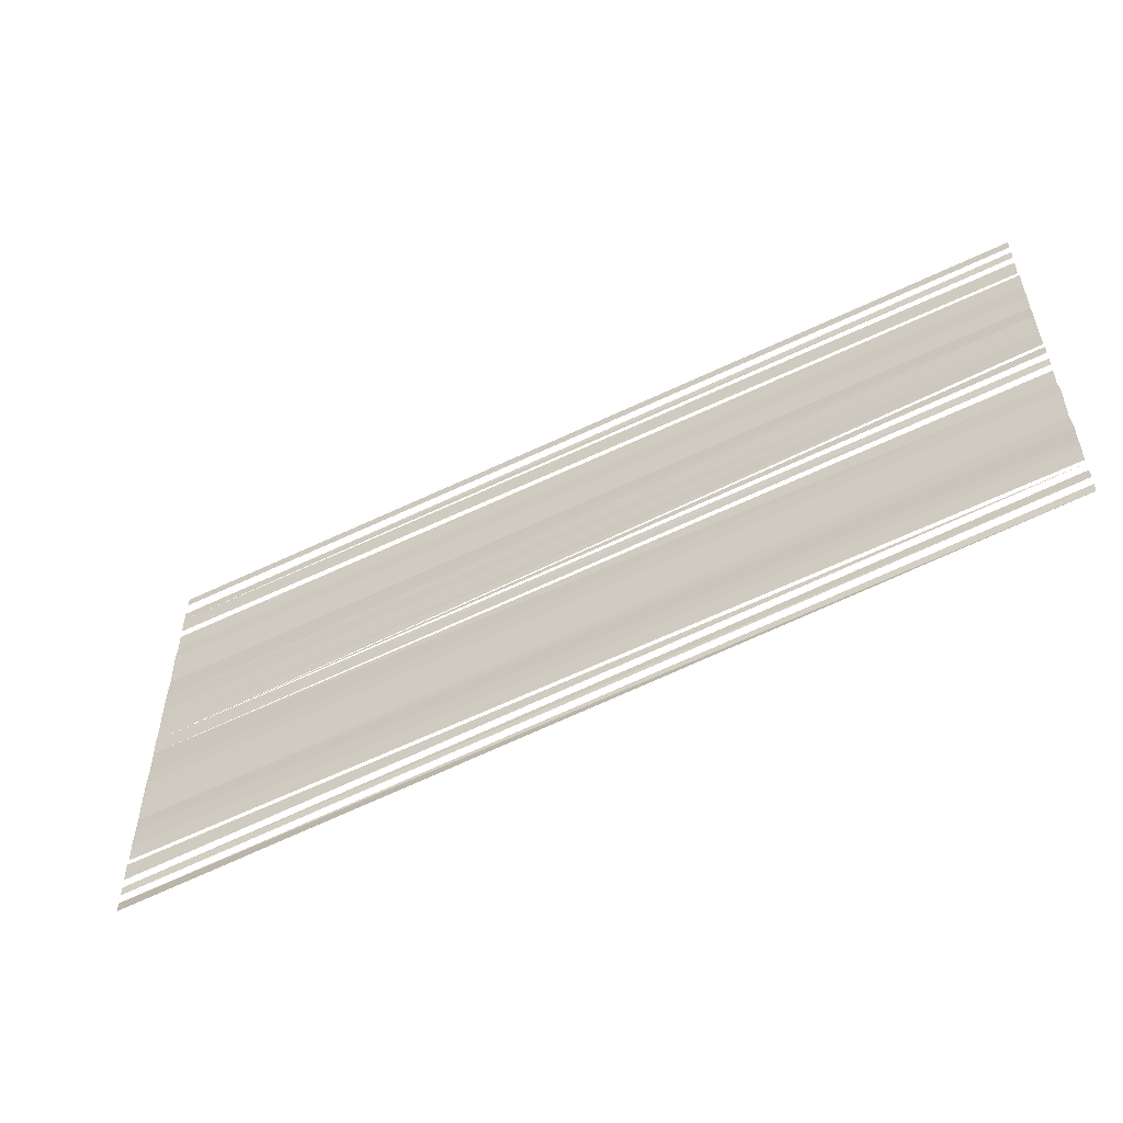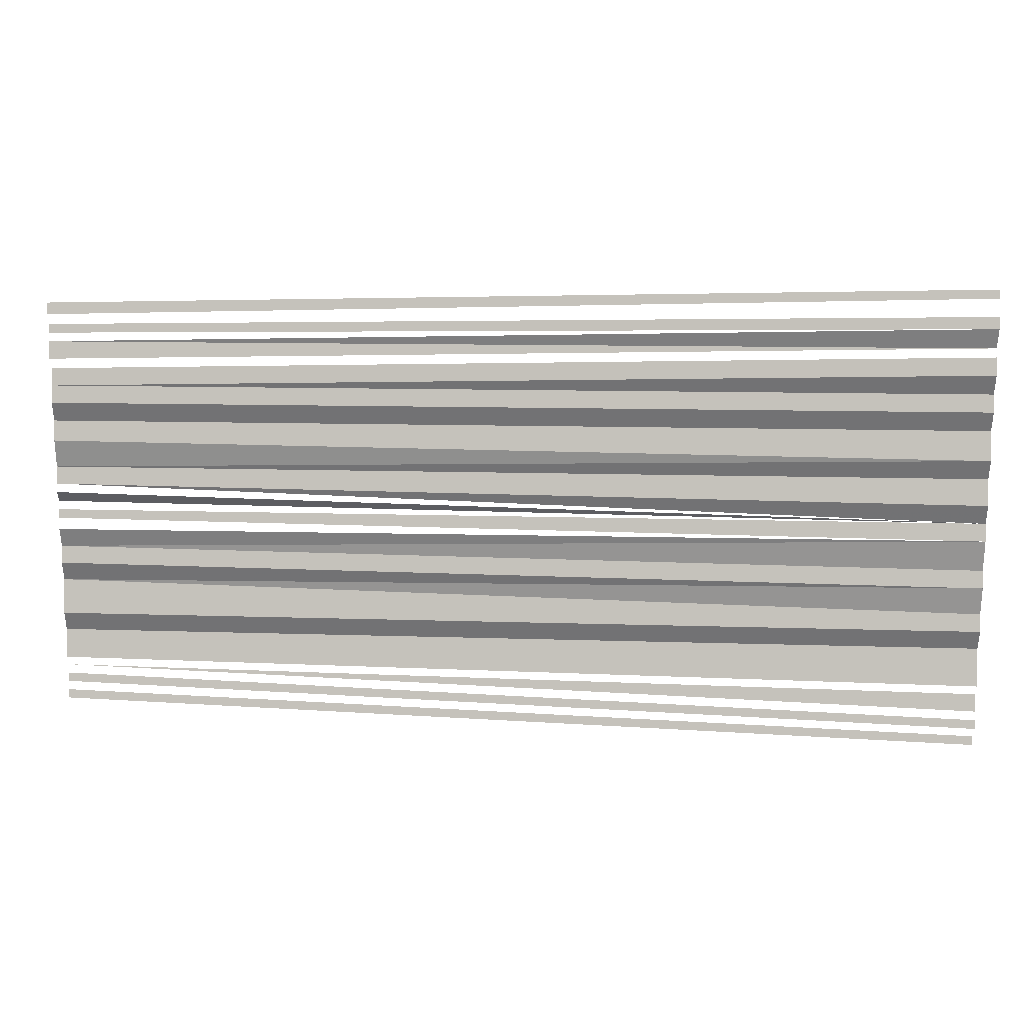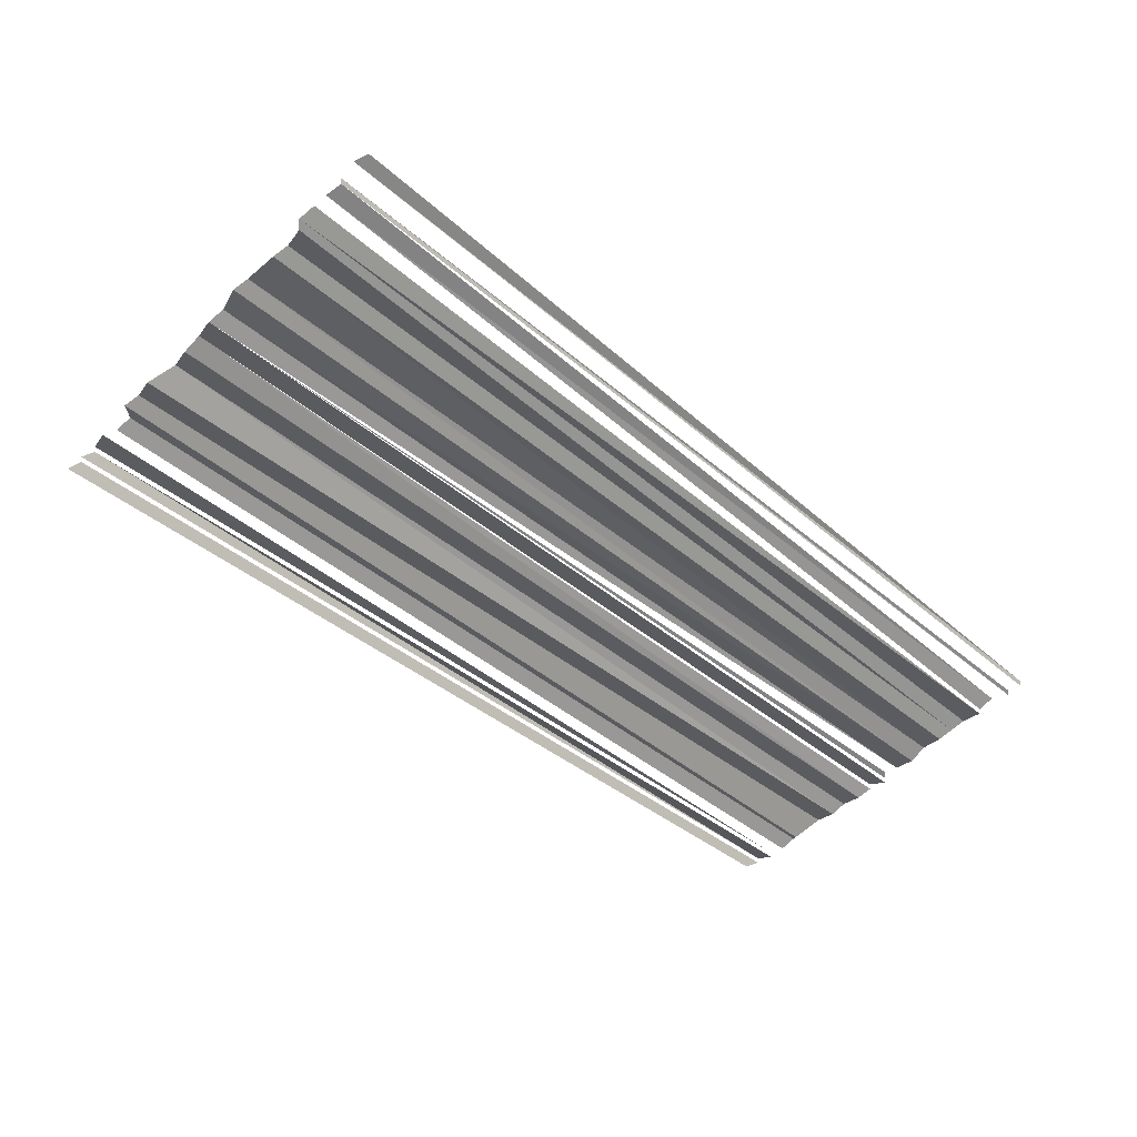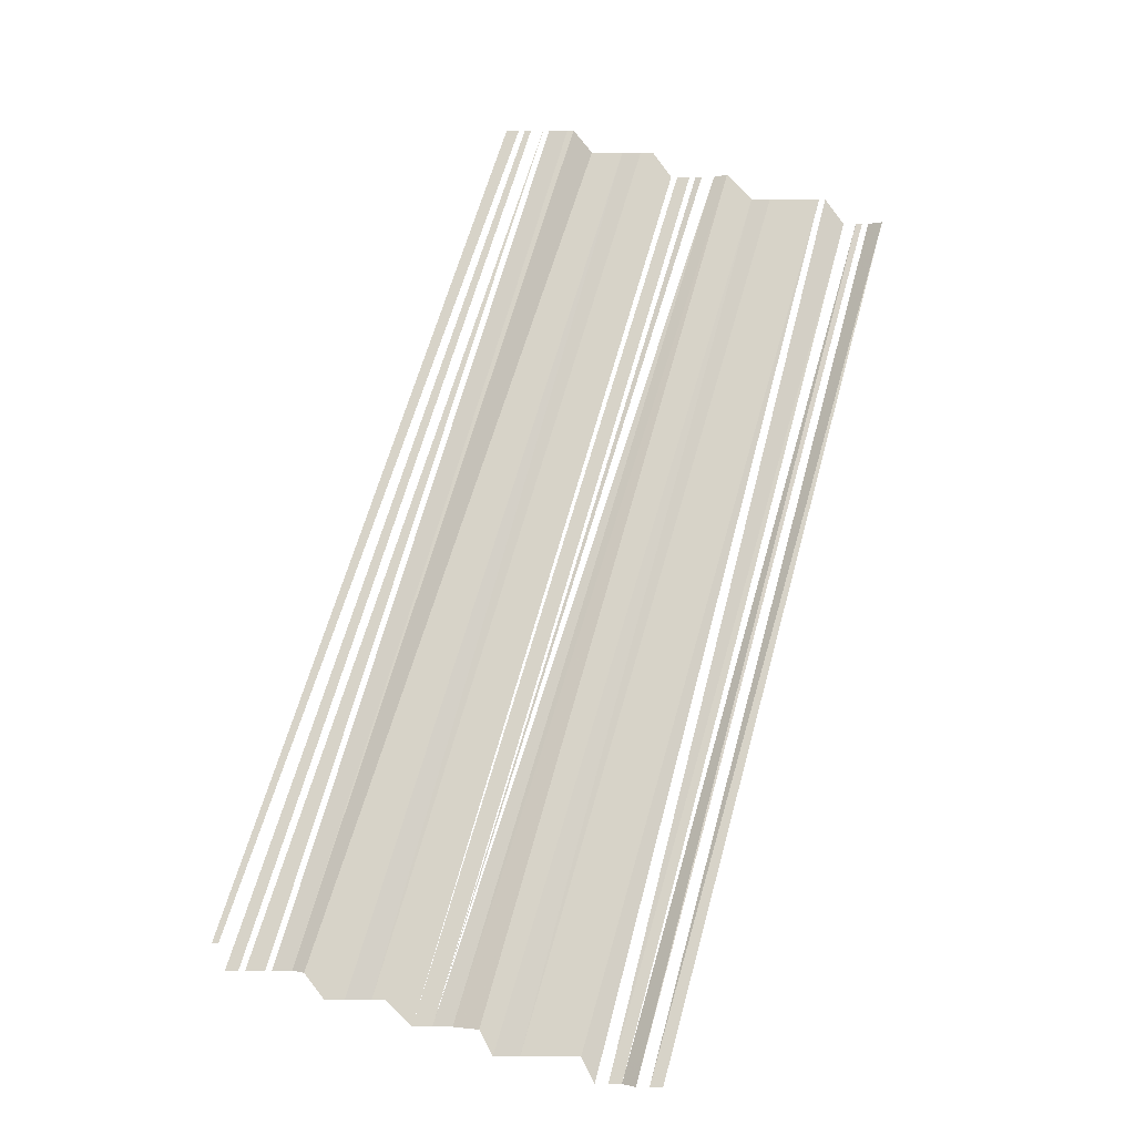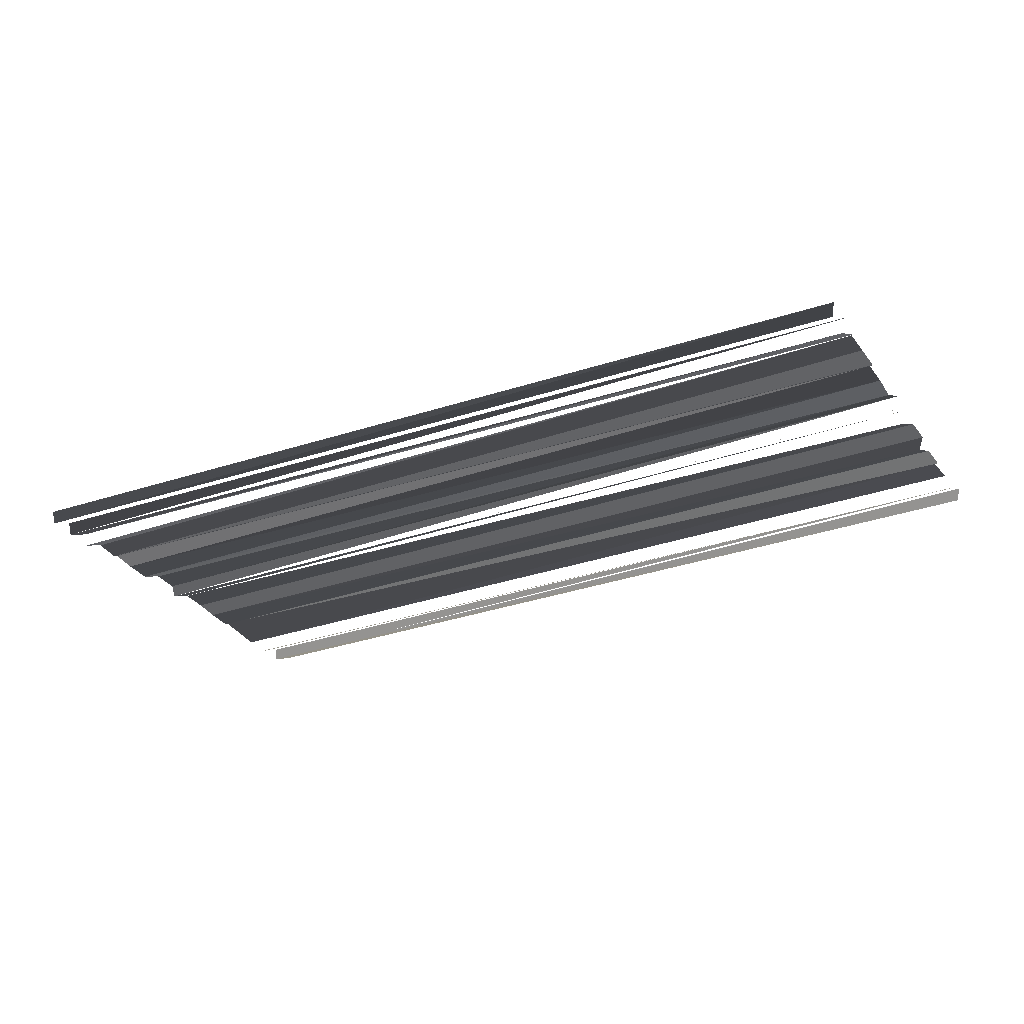
<metadata>
{"format":"obj","ext":"obj","renderer":"f3d","projection":"perspective","resolution":1024,"background":"white","views":[{"elev":-54.4,"azim":27.7,"up":"+Z"},{"elev":14.6,"azim":-174.2,"up":"+Z"},{"elev":-48.3,"azim":-41.7,"up":"+Y"},{"elev":76.8,"azim":-72.9,"up":"+Y"},{"elev":-29.0,"azim":28.7,"up":"+Y"}]}
</metadata>
<code>
o 9386
v 2246 1889 16.95
v 2246 1889 16.95
v 2246 1889 16.95
v 2246 1889 16.95
v 2246 1889 16.96
v 2246 1889 16.96
v 2246 1889 16.96
v 2246 1889 16.96
v 2246 1889 16.95
v 2246 1889 16.95
v 2246 1889 16.95
v 2246 1889 16.95
v 2246 1889 16.96
v 2246 1889 16.96
v 2246 1889 16.96
v 2246 1889 16.96
v 2246 1889 16.96
v 2246 1889 16.96
v 2246 1889 16.96
v 2246 1889 16.95
v 2246 1889 16.95
v 2246 1889 16.95
v 2246 1889 16.95
v 2246 1889 16.95
v 2246 1889 16.95
v 2246 1889 16.95
v 2246 1889 16.95
v 2246 1889 16.95
v 2246 1889 16.95
v 2246 1889 16.95
v 2246 1889 16.95
v 2246 1889 16.95
v 2246 1889 16.95
v 2246 1889 16.95
v 2246 1889 16.95
v 2246 1889 16.95
v 2246 1889 16.95
v 2246 1889 16.96
v 2246 1889 16.96
v 2246 1889 16.96
v 2246 1889 16.96
v 2246 1889 16.96
v 2246 1889 16.96
v 2246 1889 16.96
v 2246 1889 16.96
v 2246 1889 16.96
v 2246 1889 16.96
v 2246 1889 16.96
v 2246 1889 16.96
v 2246 1889 16.96
v 2246 1889 16.96
v 2246 1889 16.96
v 2246 1889 16.96
v 2246 1889 16.96
v 2246 1889 16.96
v 2246 1889 16.96
v 2246 1889 16.96
v 2246 1889 16.96
v 2246 1889 16.96
f 1 2 3
f 3 2 4
f 5 6 7
f 5 7 8
f 9 10 11
f 11 10 12
f 13 14 15
f 15 14 16
f 17 16 18
f 17 18 19
f 20 21 22
f 23 24 25
f 23 25 26
f 26 25 27
f 26 27 28
f 28 27 29
f 28 29 30
f 30 29 31
f 30 31 32
f 32 31 33
f 32 33 34
f 34 33 35
f 34 35 36
f 36 35 37
f 36 37 38
f 37 39 38
f 38 40 41
f 40 42 41
f 43 44 41
f 45 46 41
f 45 47 46
f 47 48 46
f 47 49 48
f 50 49 47
f 50 51 49
f 52 51 50
f 52 53 51
f 54 53 52
f 54 55 53
f 56 55 54
f 56 57 55
f 58 57 56
f 58 59 57

</code>
